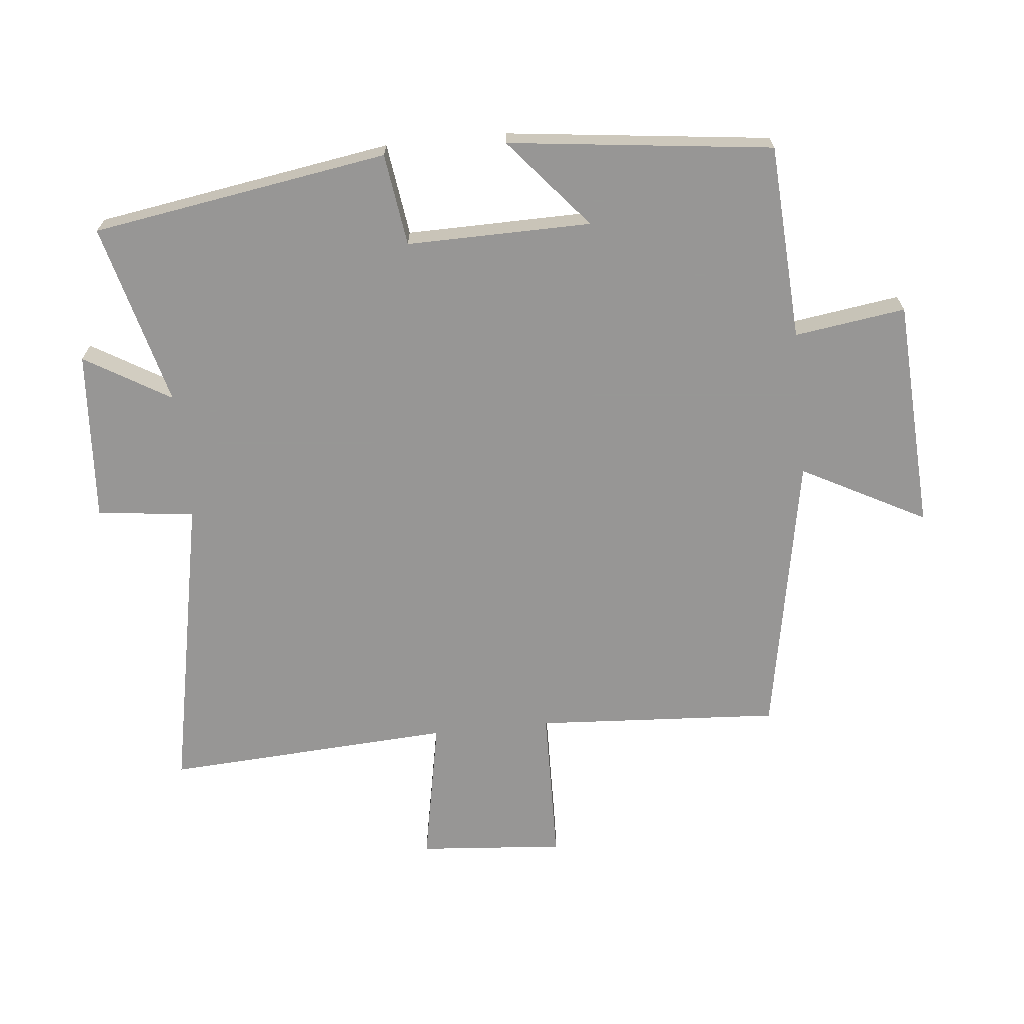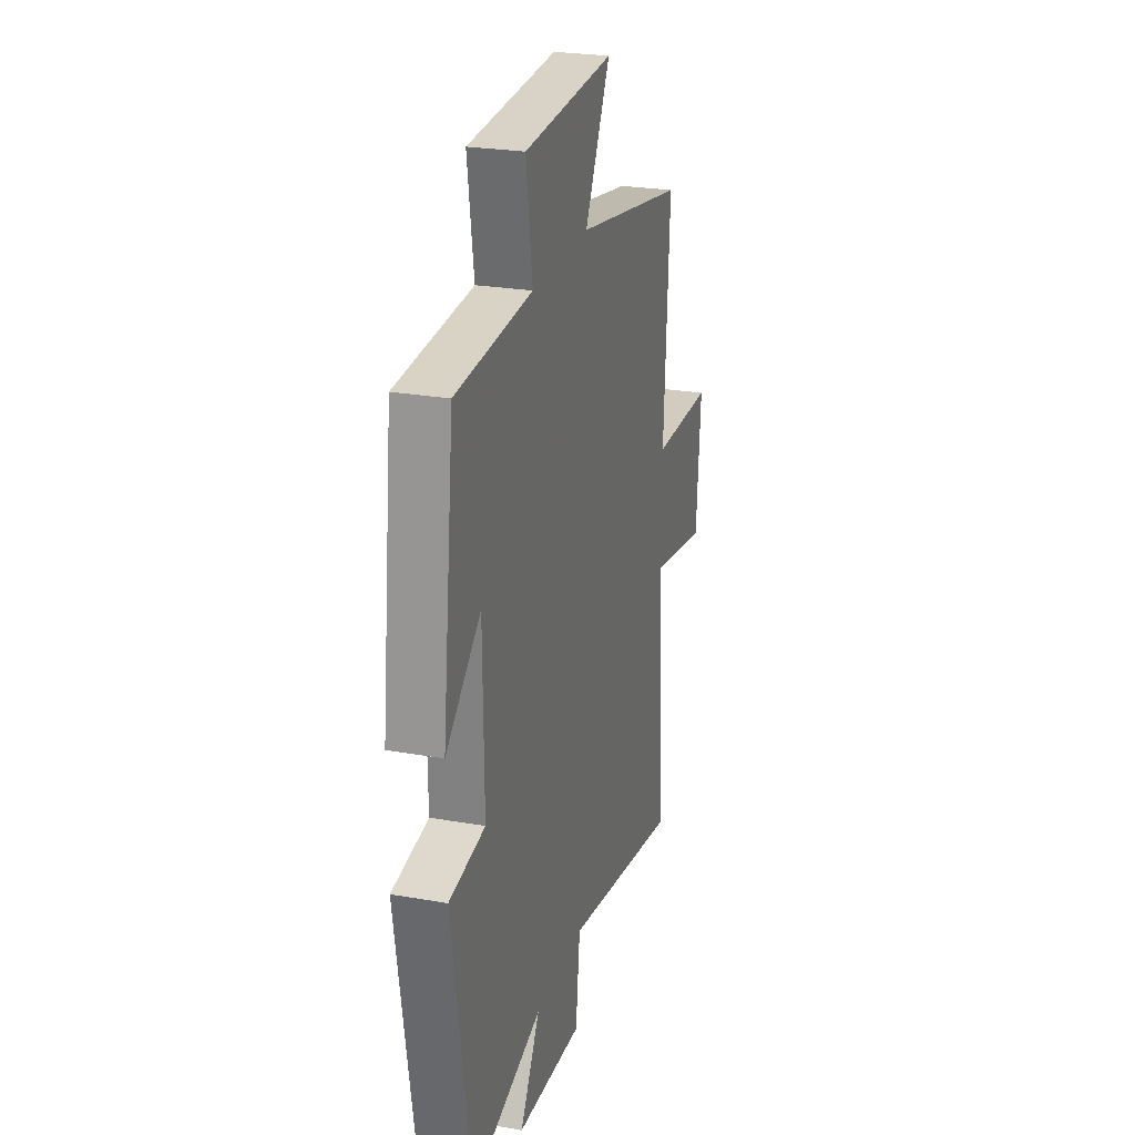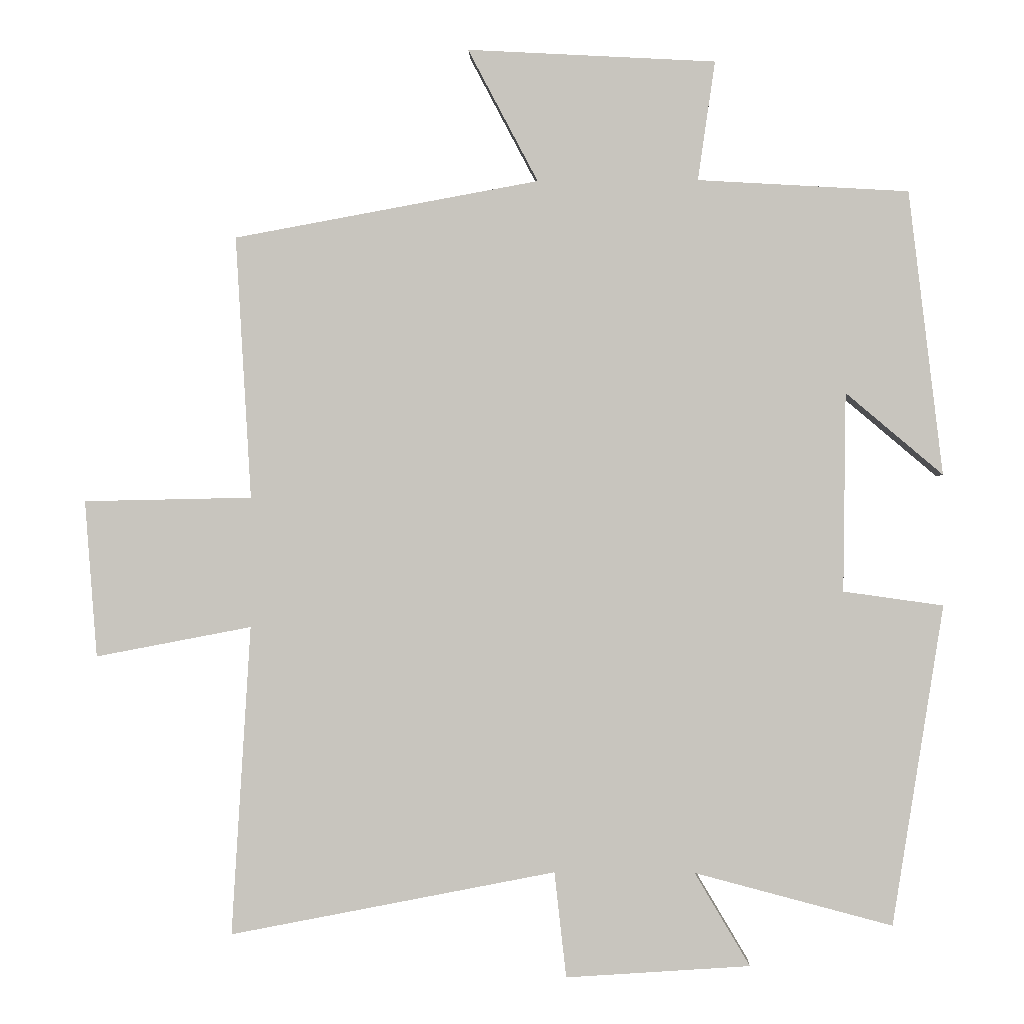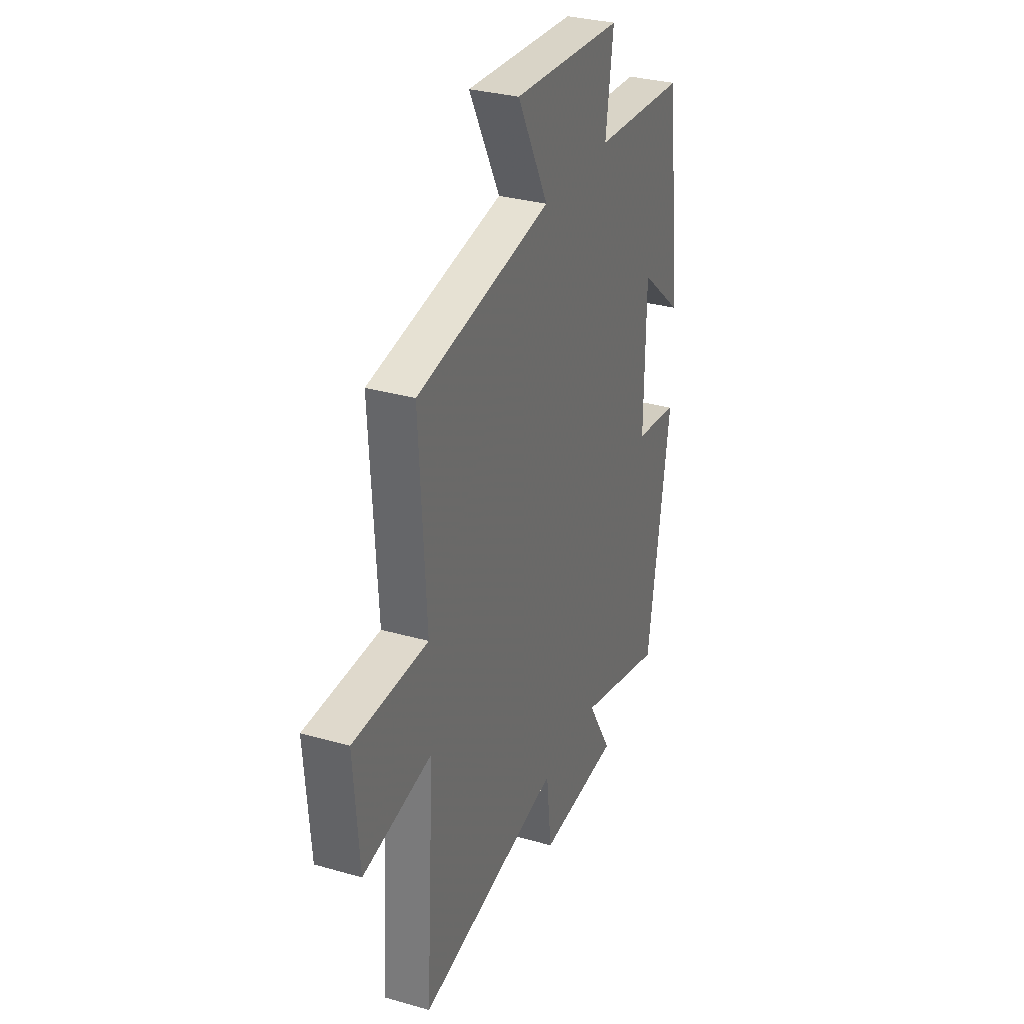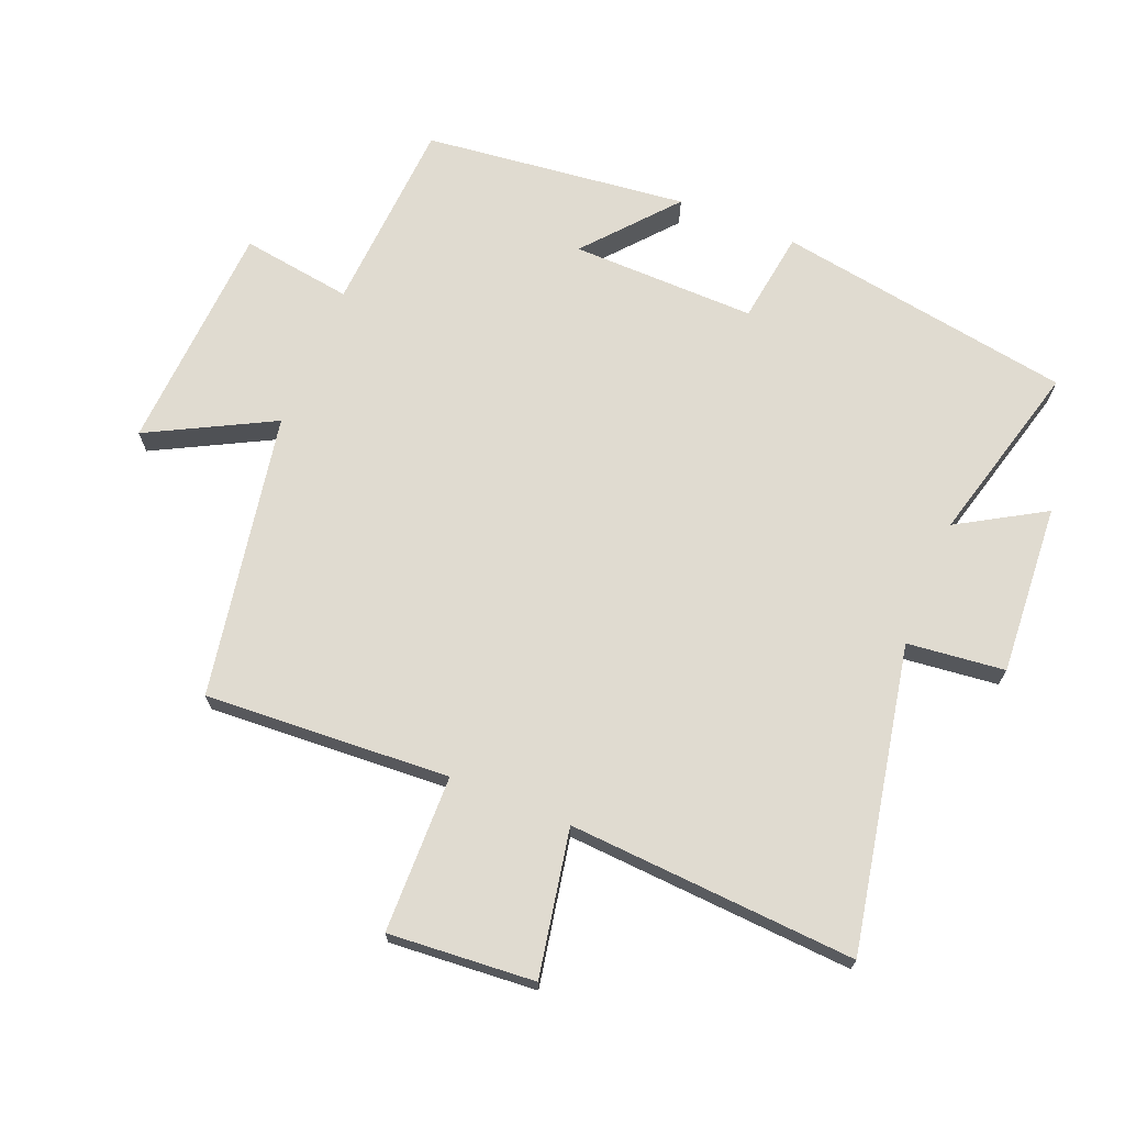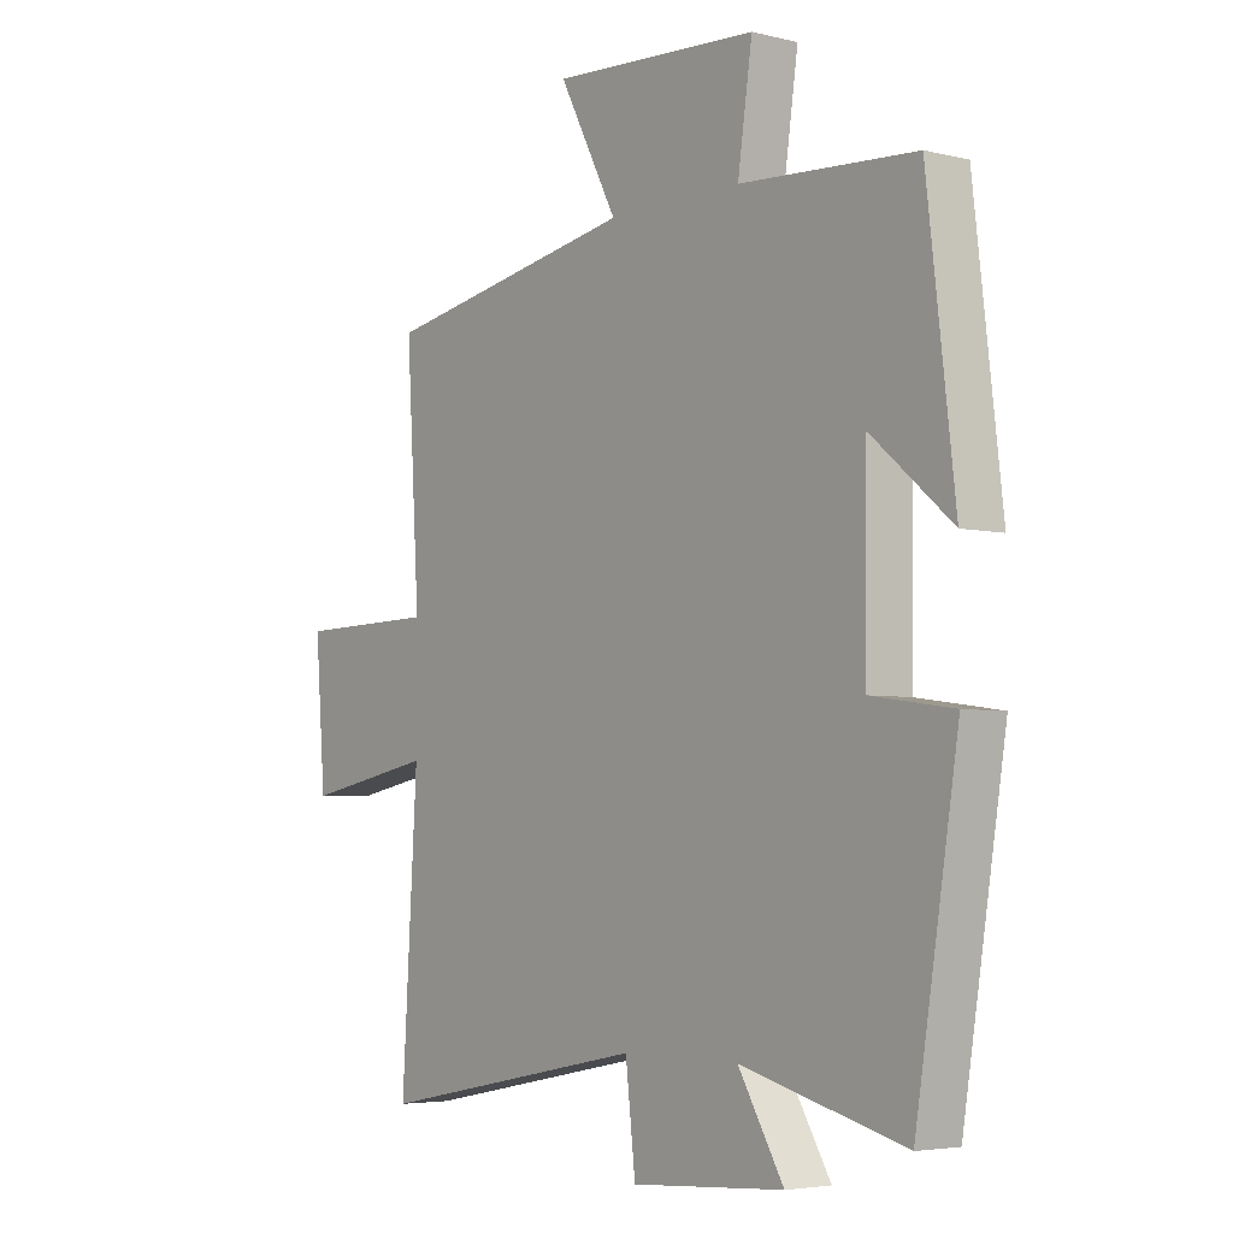
<metadata>
{"format":"obj","ext":"obj","renderer":"f3d","projection":"perspective","resolution":1024,"background":"white","views":[{"elev":-68.0,"azim":-84.3,"up":"+Y"},{"elev":25.2,"azim":-74.2,"up":"+Z"},{"elev":-1.1,"azim":-177.8,"up":"+Z"},{"elev":31.3,"azim":112.2,"up":"+Z"},{"elev":69.8,"azim":112.3,"up":"+Y"},{"elev":-4.4,"azim":-128.1,"up":"+Z"}]}
</metadata>
<code>
v 0.527 0.07 -0.592
v 0.059 0.07 -0.5
v 0.042 0.07 -0.651
v -0.222 0.07 -0.633
v -0.143 0.07 -0.5
v -0.426 0.07 -0.574
v -0.5 0.07 -0.115
v -0.357 0.07 -0.095
v -0.361 0.07 0.191
v -0.5 0.07 0.073
v -0.452 0.07 0.482
v -0.149 0.07 0.5
v -0.174 0.07 0.672
v 0.184 0.07 0.692
v 0.083 0.07 0.5
v 0.523 0.07 0.42
v 0.5 0.07 0.041
v 0.743 0.07 0.036
v 0.725 0.07 -0.19
v 0.5 0.07 -0.147
v 0.527 0 -0.592
v 0.059 0 -0.5
v 0.042 0 -0.651
v -0.222 0 -0.633
v -0.143 0 -0.5
v -0.426 0 -0.574
v -0.5 0 -0.115
v -0.357 0 -0.095
v -0.361 0 0.191
v -0.5 0 0.073
v -0.452 0 0.482
v -0.149 0 0.5
v -0.174 0 0.672
v 0.184 0 0.692
v 0.083 0 0.5
v 0.523 0 0.42
v 0.5 0 0.041
v 0.743 0 0.036
v 0.725 0 -0.19
v 0.5 0 -0.147
f 17 18 19 20
f 15 16 17
f 15 17 20
f 12 13 14 15
f 20 1 2
f 15 20 2
f 12 15 2
f 9 10 11 12
f 12 2 3
f 9 12 3
f 8 9 3
f 5 6 7 8
f 3 4 5
f 3 5 8
f 40 39 38 37
f 37 36 35
f 40 37 35
f 35 34 33 32
f 22 21 40
f 22 40 35
f 22 35 32
f 32 31 30 29
f 23 22 32
f 23 32 29
f 23 29 28
f 28 27 26 25
f 25 24 23
f 28 25 23
f 1 21 22 2
f 2 22 23 3
f 3 23 24 4
f 4 24 25 5
f 5 25 26 6
f 6 26 27 7
f 7 27 28 8
f 8 28 29 9
f 9 29 30 10
f 10 30 31 11
f 11 31 32 12
f 12 32 33 13
f 13 33 34 14
f 14 34 35 15
f 15 35 36 16
f 16 36 37 17
f 17 37 38 18
f 18 38 39 19
f 19 39 40 20
f 20 40 21 1

</code>
